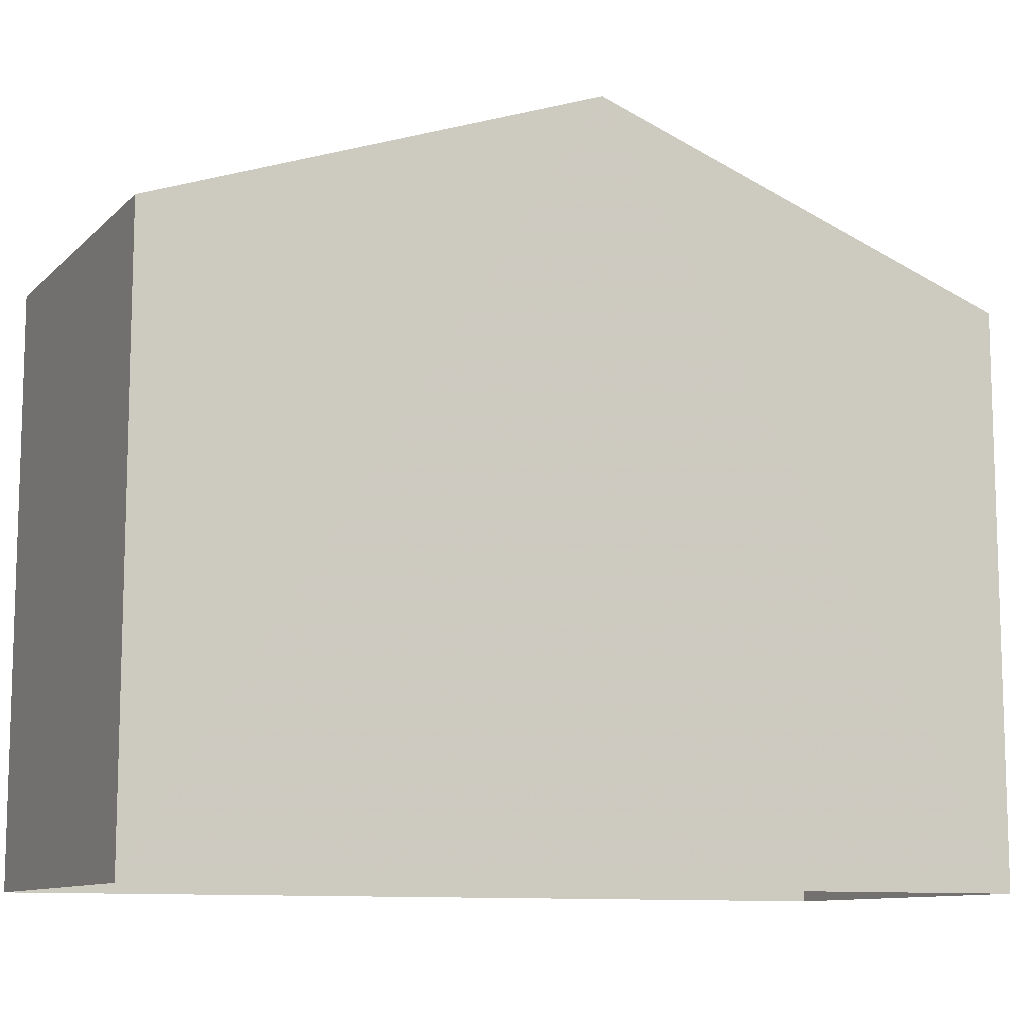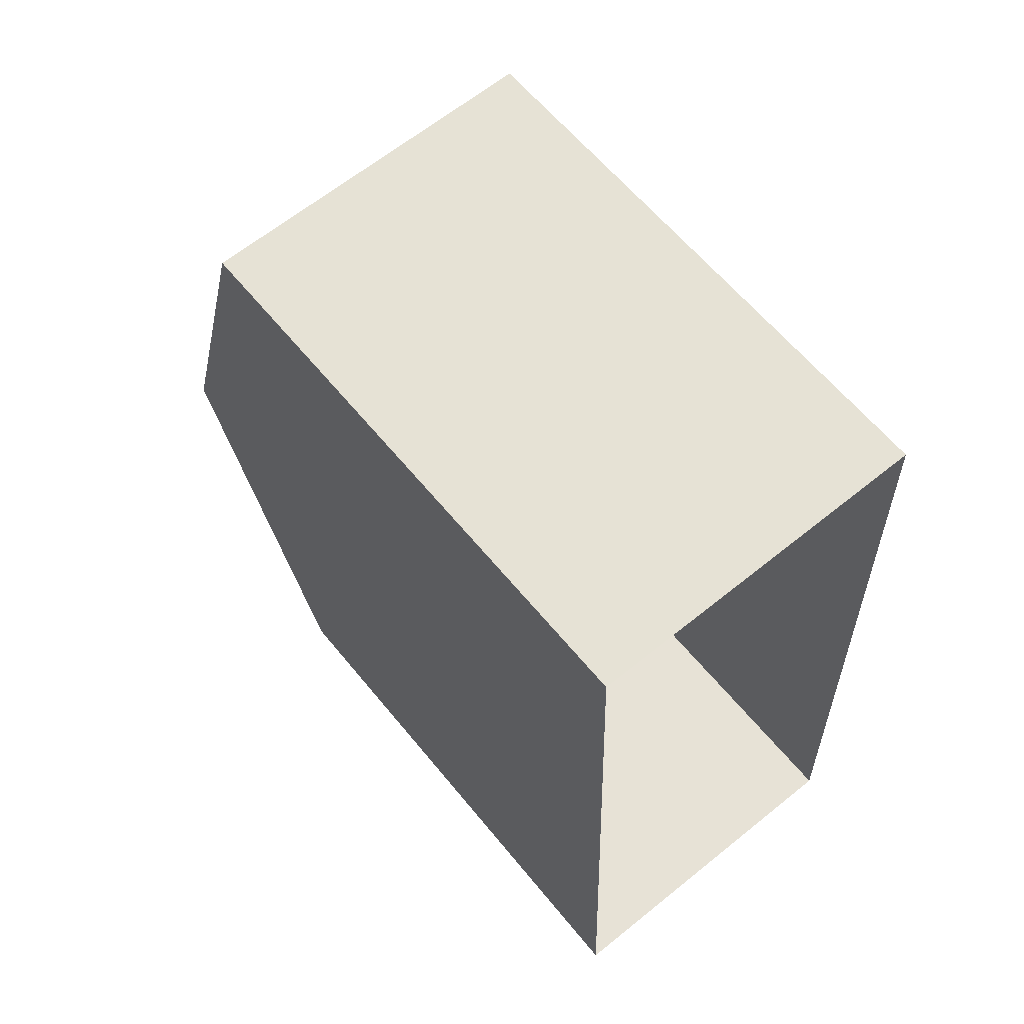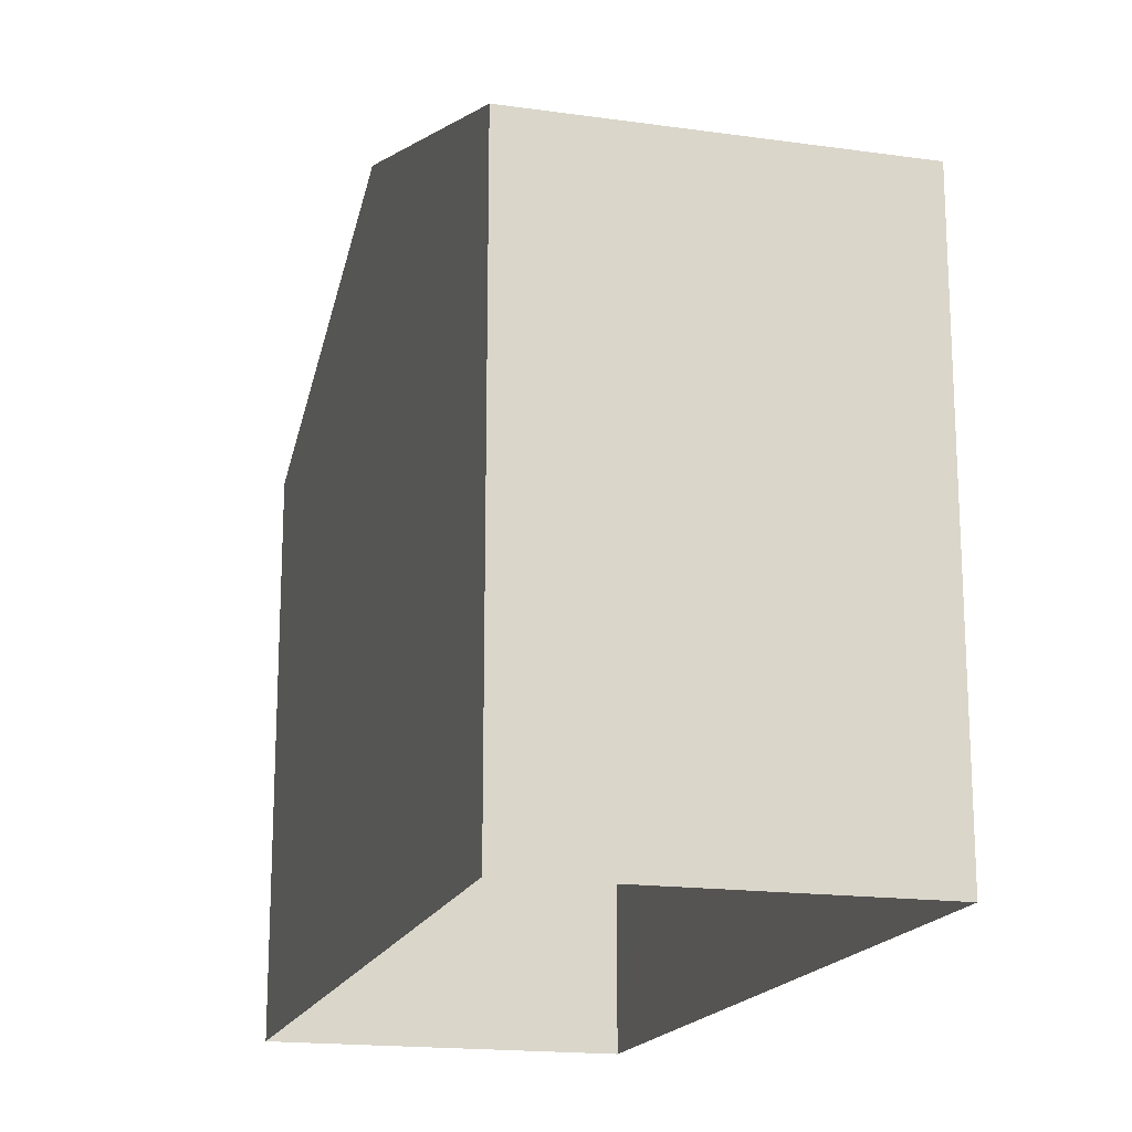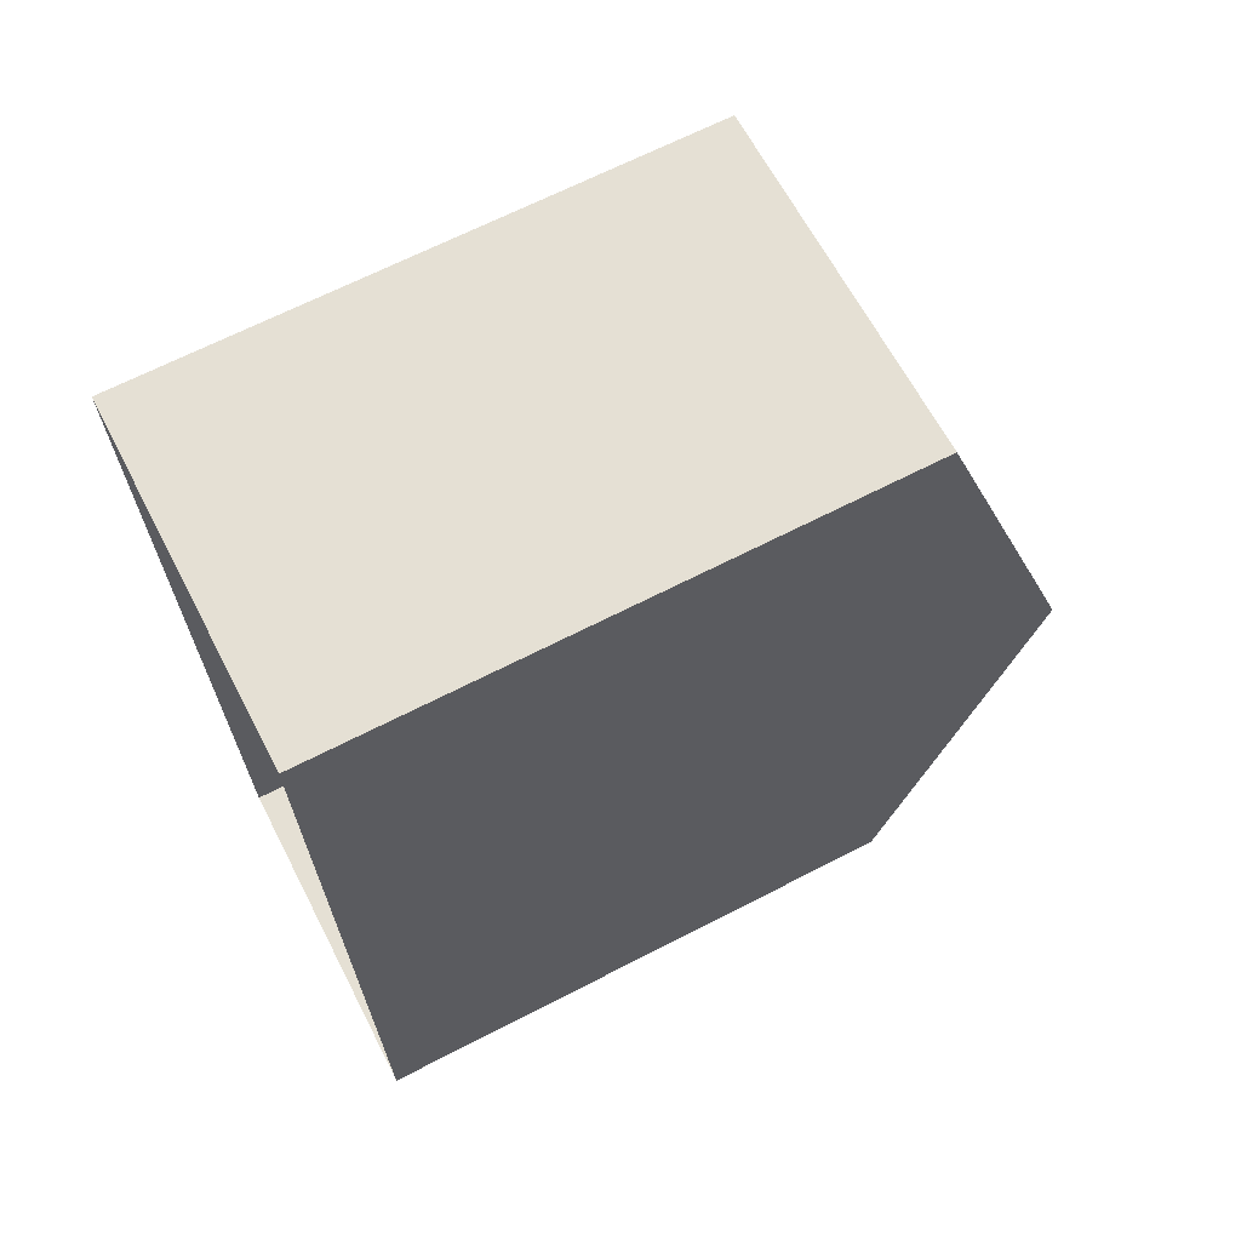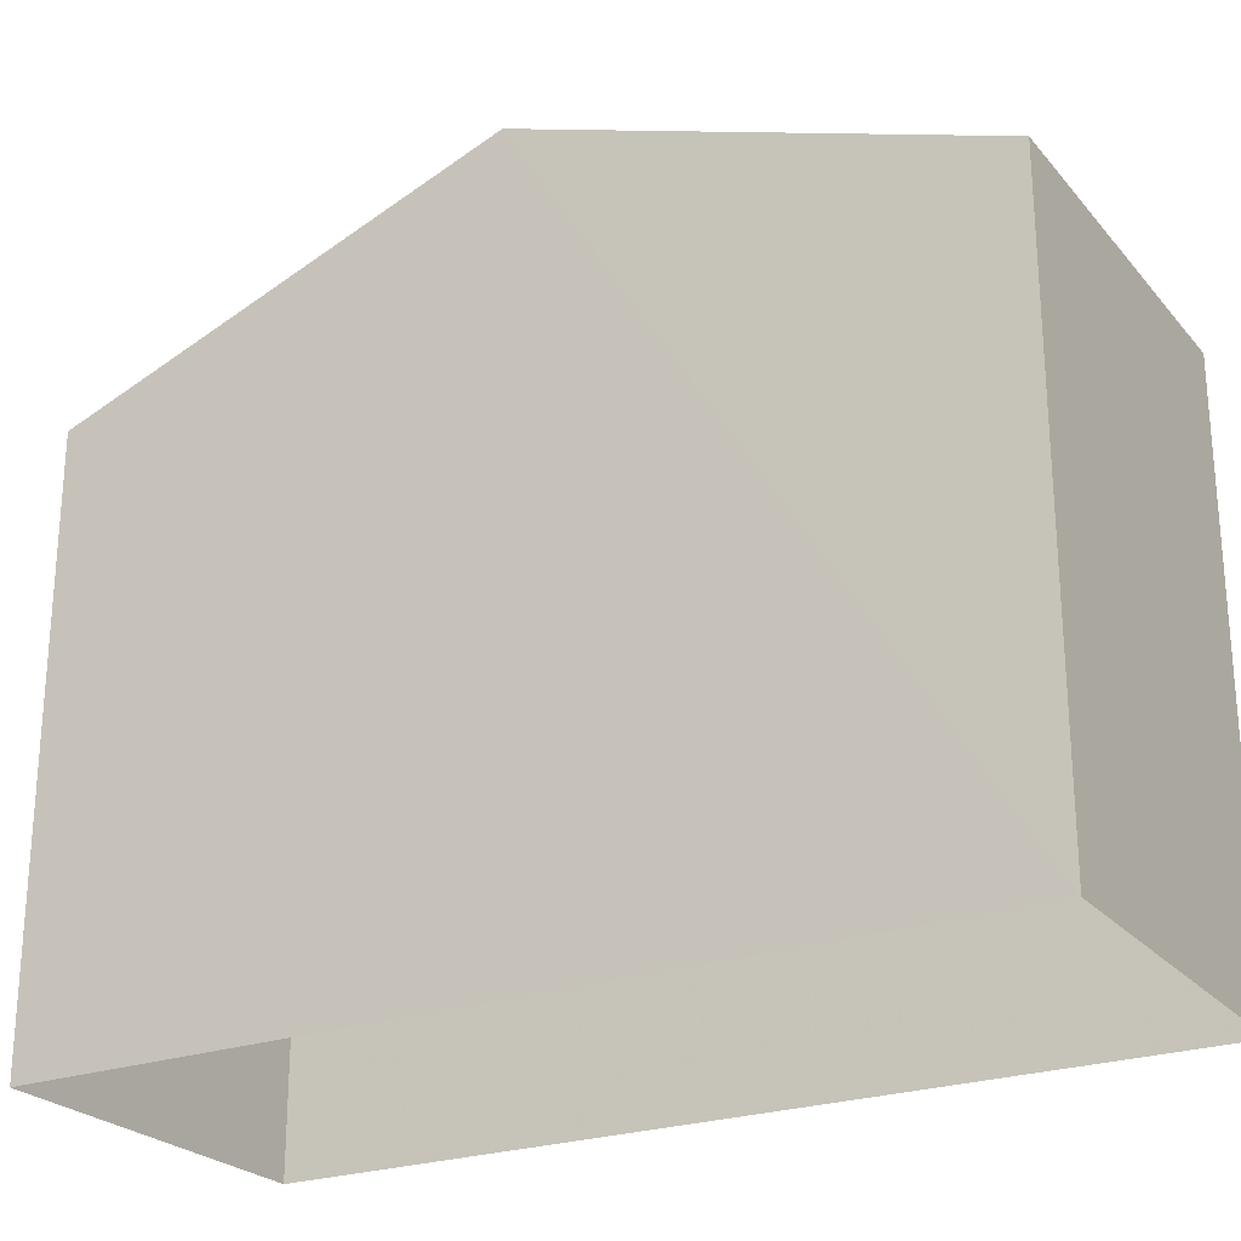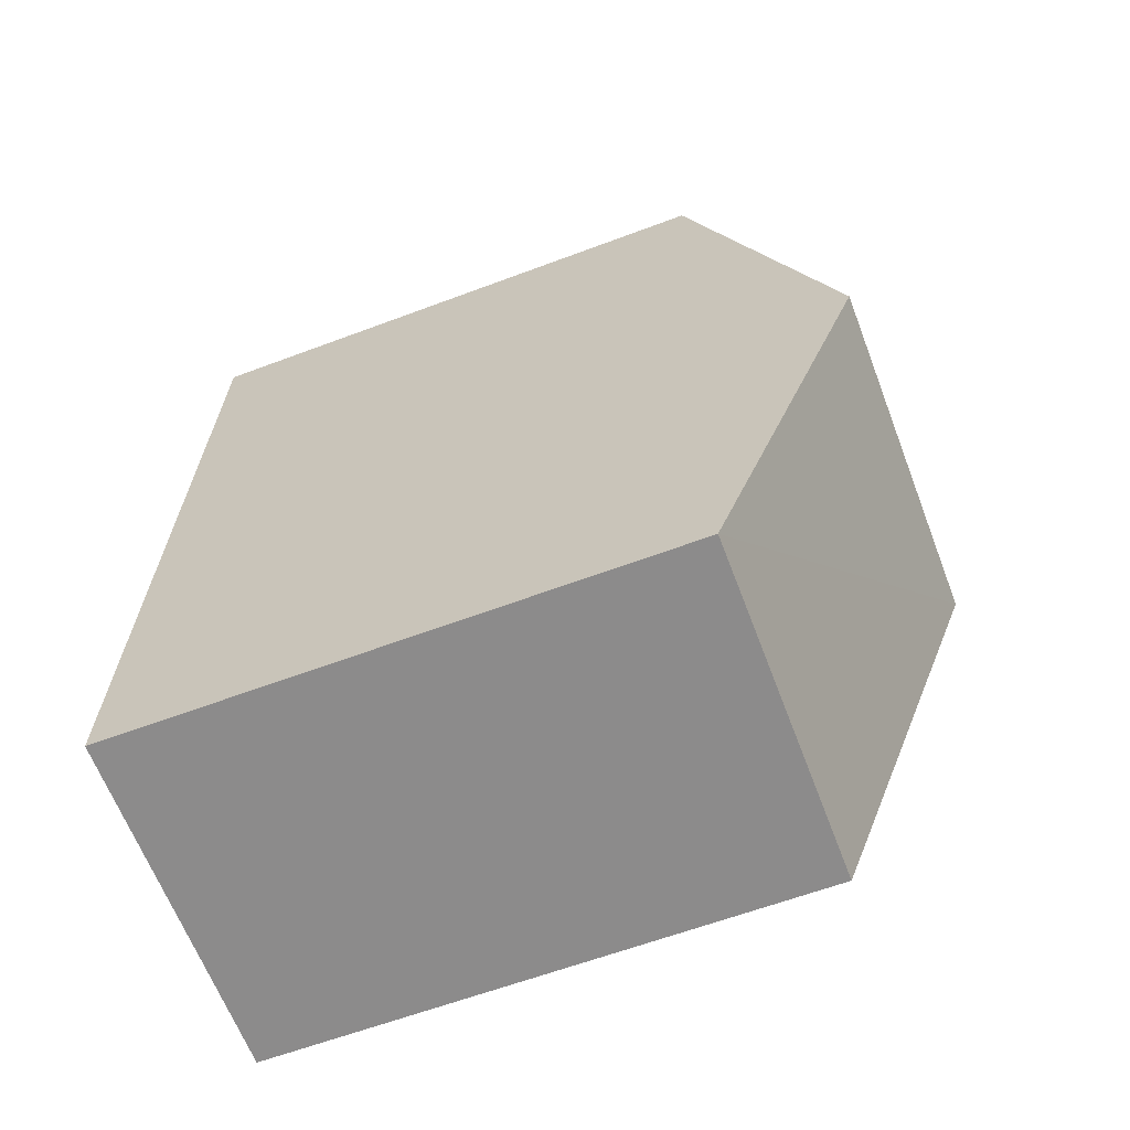
<metadata>
{"format":"obj","ext":"obj","renderer":"f3d","projection":"perspective","resolution":1024,"background":"white","views":[{"elev":-10.3,"azim":-118.0,"up":"+Z"},{"elev":61.8,"azim":140.9,"up":"+Y"},{"elev":-17.4,"azim":162.4,"up":"+Z"},{"elev":66.9,"azim":-117.4,"up":"+Y"},{"elev":-24.6,"azim":118.2,"up":"+Z"},{"elev":-62.4,"azim":-69.1,"up":"+Y"}]}
</metadata>
<code>
v -3.74e+05 -1.044e+05 23.85
v -3.74e+05 -1.044e+05 23.85
v -3.74e+05 -1.044e+05 23.85
v -3.74e+05 -1.044e+05 23.85
v -3.74e+05 -1.044e+05 30.85
v -3.74e+05 -1.044e+05 30.85
v -3.74e+05 -1.044e+05 32.79
v -3.74e+05 -1.044e+05 32.79
v -3.74e+05 -1.044e+05 30.85
v -3.74e+05 -1.044e+05 30.85
f 1 2 3
f 1 4 2
f 5 6 7
f 8 5 7
f 9 10 8
f 7 9 8
f 9 1 3
f 10 9 3
f 10 3 8
f 3 2 8
f 2 5 8
f 6 4 7
f 4 1 7
f 1 9 7
f 6 2 4
f 6 5 2

</code>
